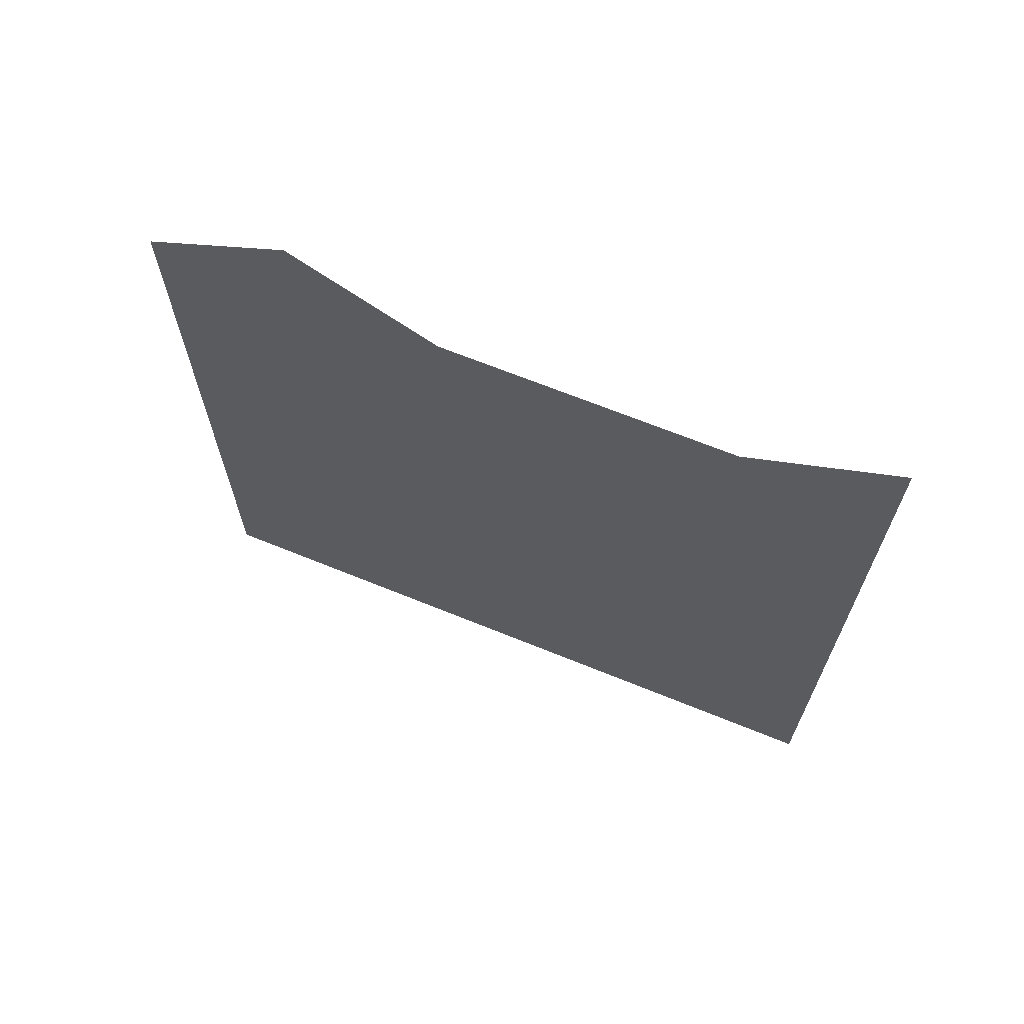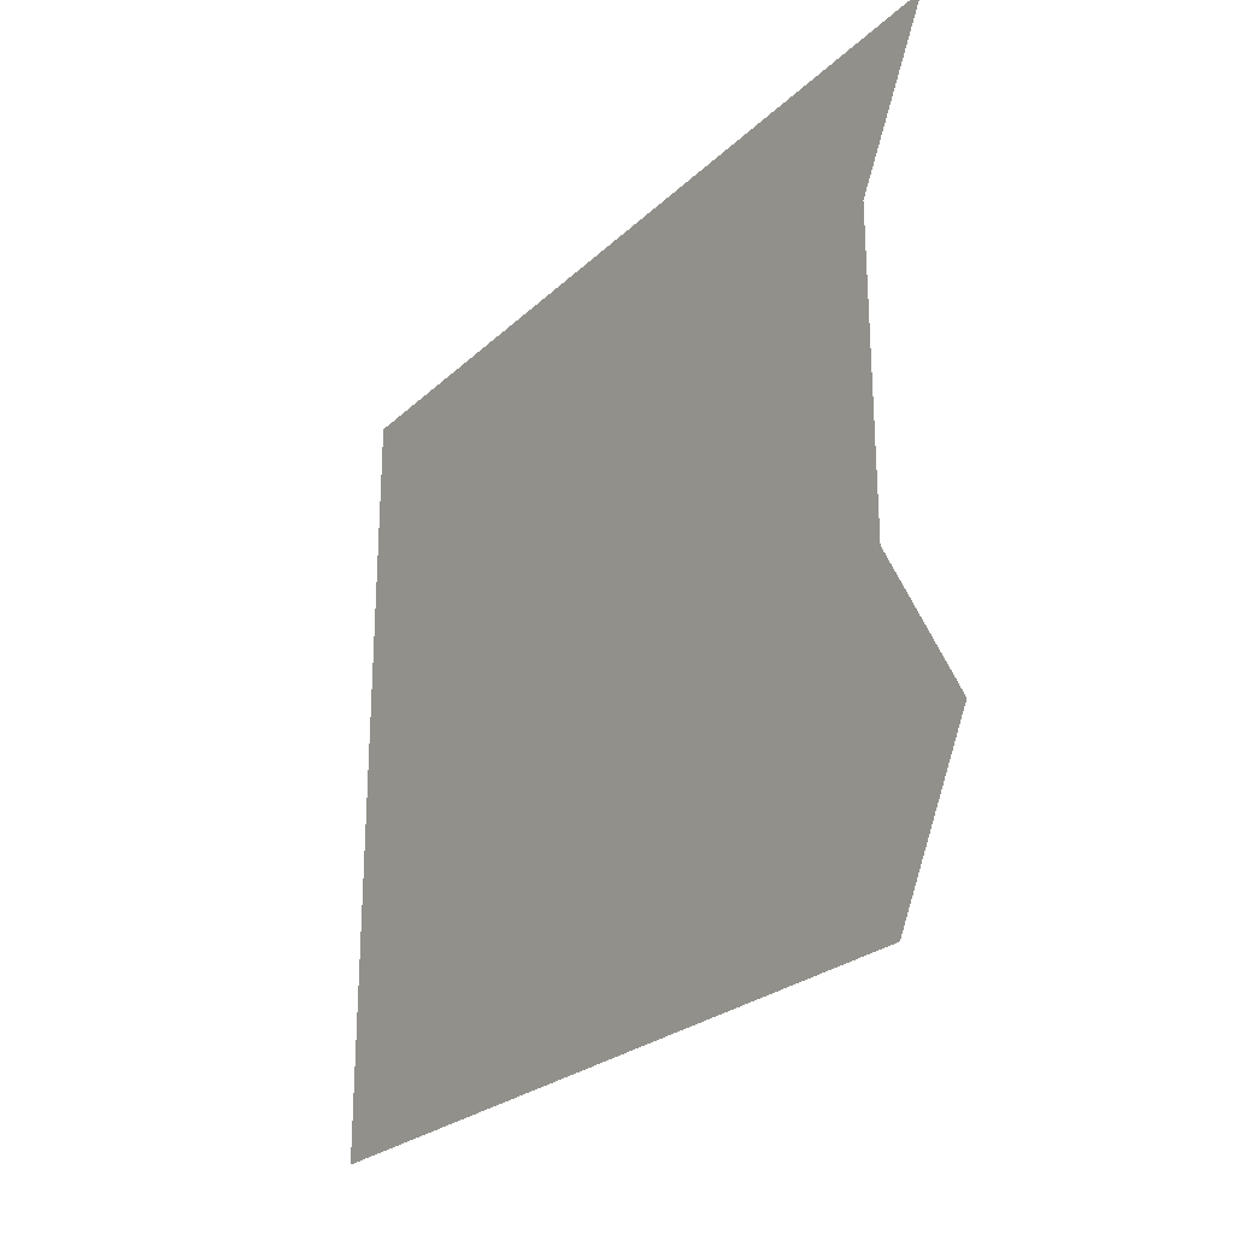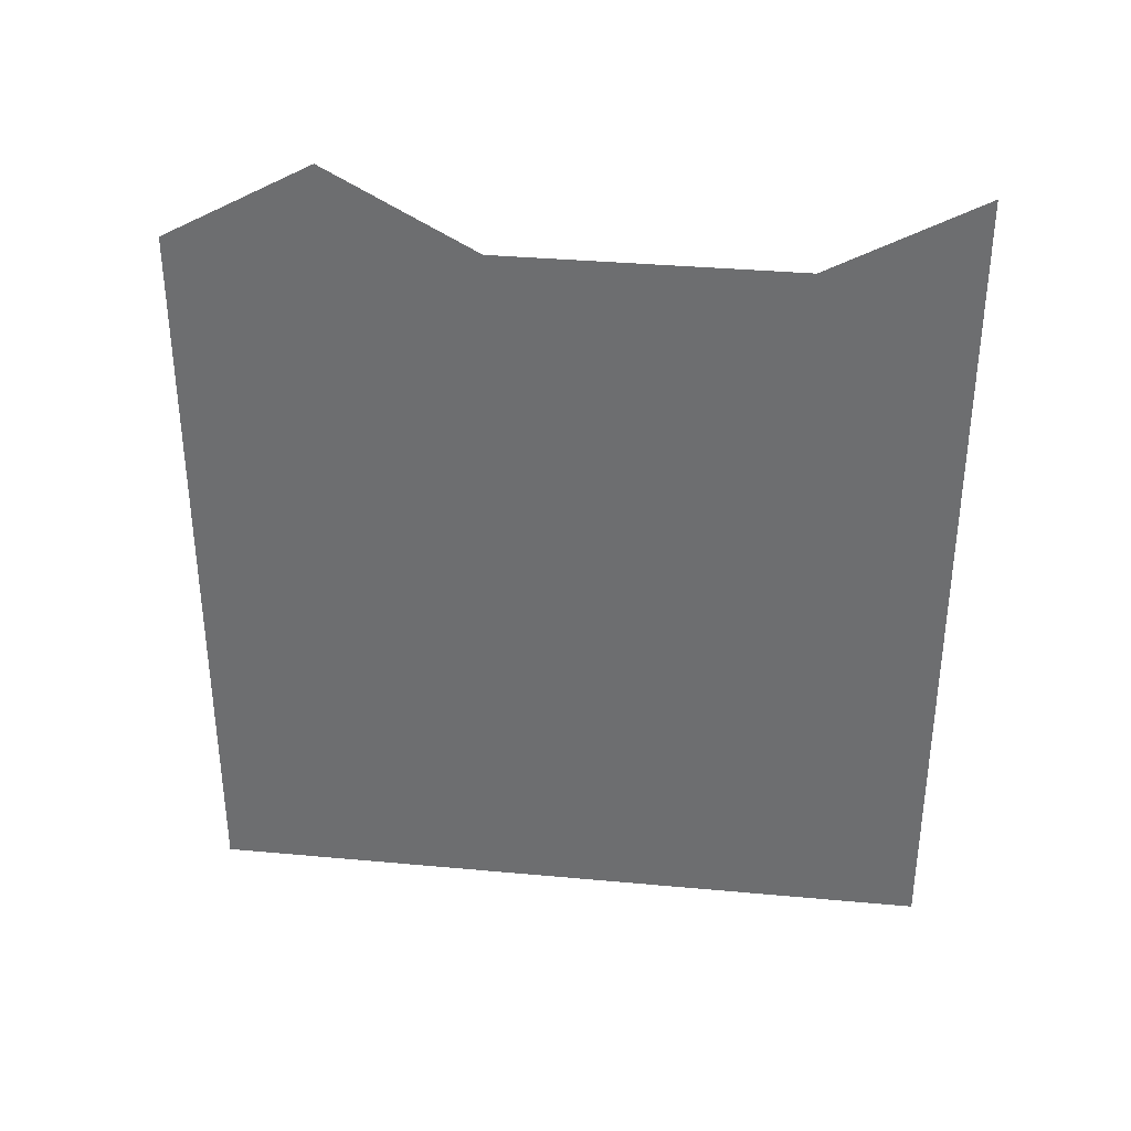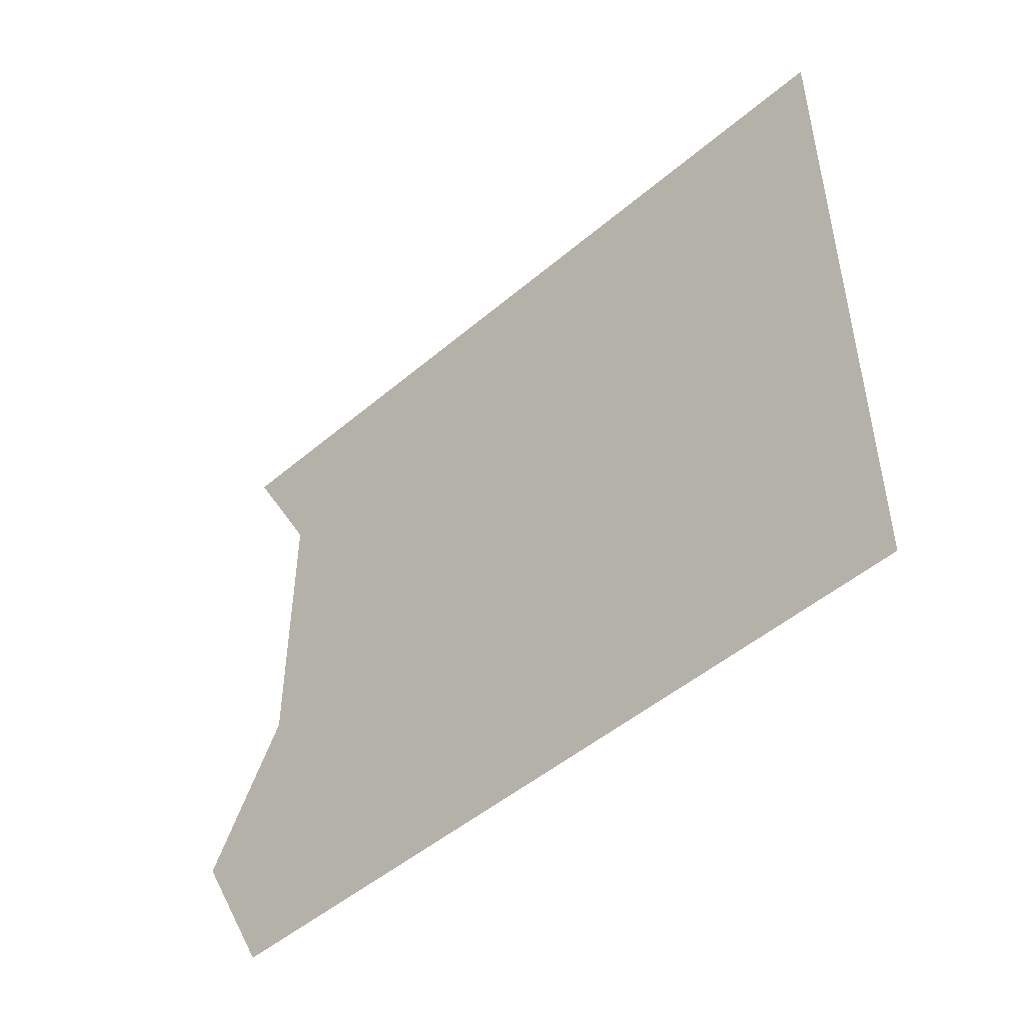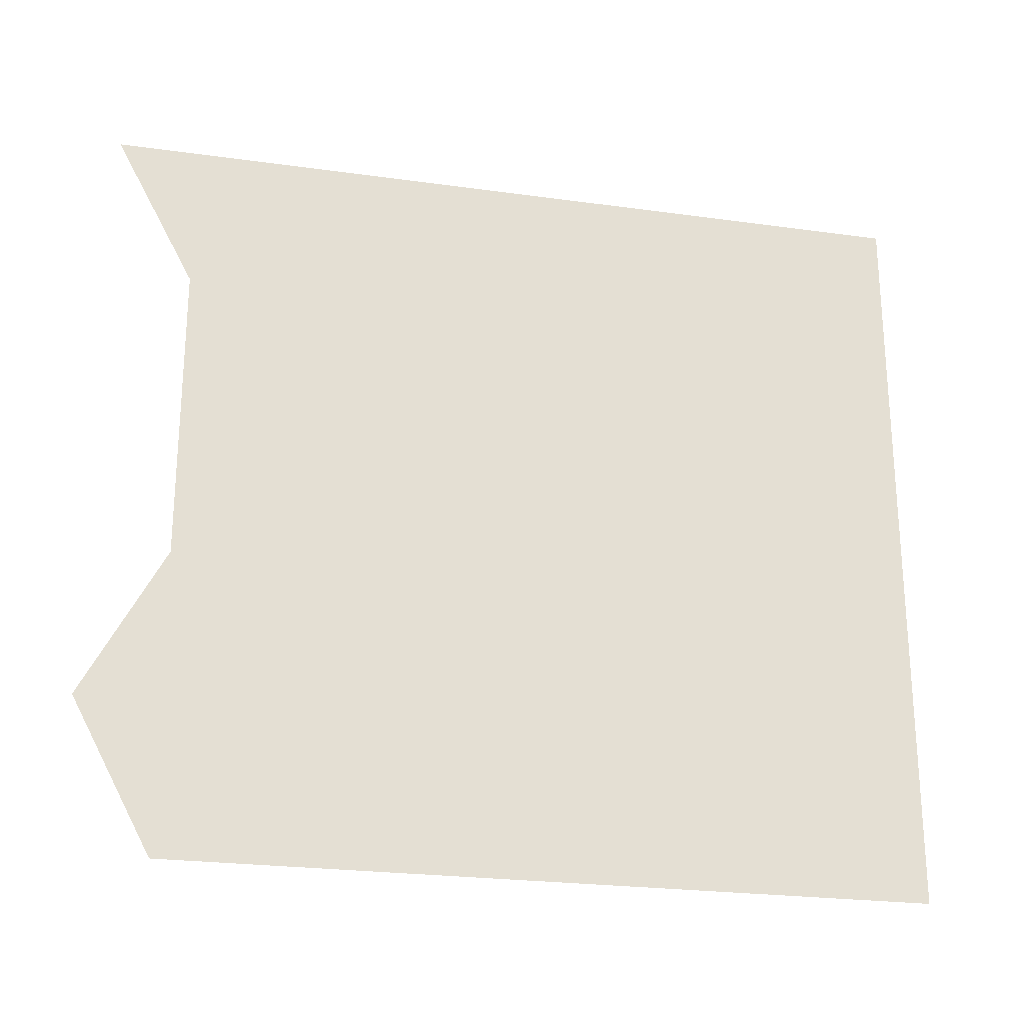
<metadata>
{"format":"obj","ext":"obj","renderer":"f3d","projection":"perspective","resolution":1024,"background":"white","views":[{"elev":67.3,"azim":-67.8,"up":"+Y"},{"elev":-25.7,"azim":145.3,"up":"+Z"},{"elev":34.8,"azim":-83.0,"up":"+Y"},{"elev":-49.1,"azim":-46.7,"up":"+Z"},{"elev":-24.2,"azim":-102.9,"up":"+Z"}]}
</metadata>
<code>
v  0  3  0
v  -0  2.732  -0.5
v  0  2.732  -1
v  0  2.732  -1.5
v  0  3  -2
v  0  2.732  -2.5
v  0  2.232  0
v  0  2.232  -0.5
v  0  2.232  -1
v  0  2.232  -1.5
v  0  2.232  -2
v  0  2.232  -2.5
v  0  1.732  0
v  0  1.732  -0.5
v  0  1.732  -1
v  0  1.732  -1.5
v  0  1.732  -2
v  0  1.732  -2.5
v  0  1.232  0
v  0  1.232  -0.5
v  0  1.232  -1
v  0  1.232  -1.5
v  0  1.232  -2
v  0  1.232  -2.5
v  0  0.7315  0
v  0  0.7315  -0.5
v  0  0.7315  -1
v  0  0.7315  -1.5
v  0  0.7315  -2
v  0  0.7315  -2.5
v  0  0.2315  0
v  0  0.2315  -0.5
v  0  0.2315  -1
v  0  0.2315  -1.5
v  0  0.2315  -2
v  0  0.2315  -2.5
f 1 2 8
f 1 8 7
f 2 3 9
f 2 9 8
f 3 4 10
f 3 10 9
f 4 5 11
f 4 11 10
f 5 6 12
f 5 12 11
f 7 8 14
f 7 14 13
f 8 9 15
f 8 15 14
f 9 10 16
f 9 16 15
f 10 11 17
f 10 17 16
f 11 12 18
f 11 18 17
f 13 14 20
f 13 20 19
f 14 15 21
f 14 21 20
f 15 16 22
f 15 22 21
f 16 17 23
f 16 23 22
f 17 18 24
f 17 24 23
f 19 20 26
f 19 26 25
f 20 21 27
f 20 27 26
f 21 22 28
f 21 28 27
f 22 23 29
f 22 29 28
f 23 24 30
f 23 30 29
f 25 26 32
f 25 32 31
f 26 27 33
f 26 33 32
f 27 28 34
f 27 34 33
f 28 29 35
f 28 35 34
f 29 30 36
f 29 36 35

</code>
